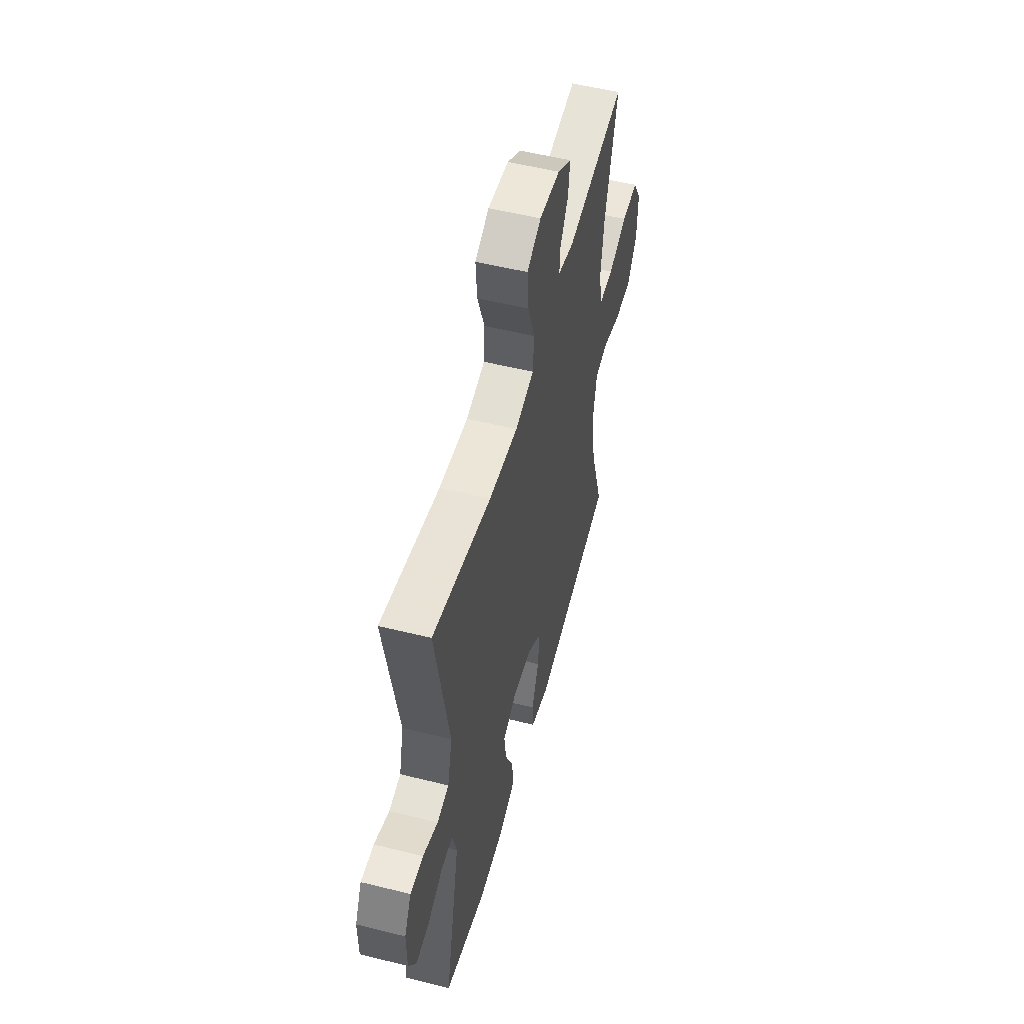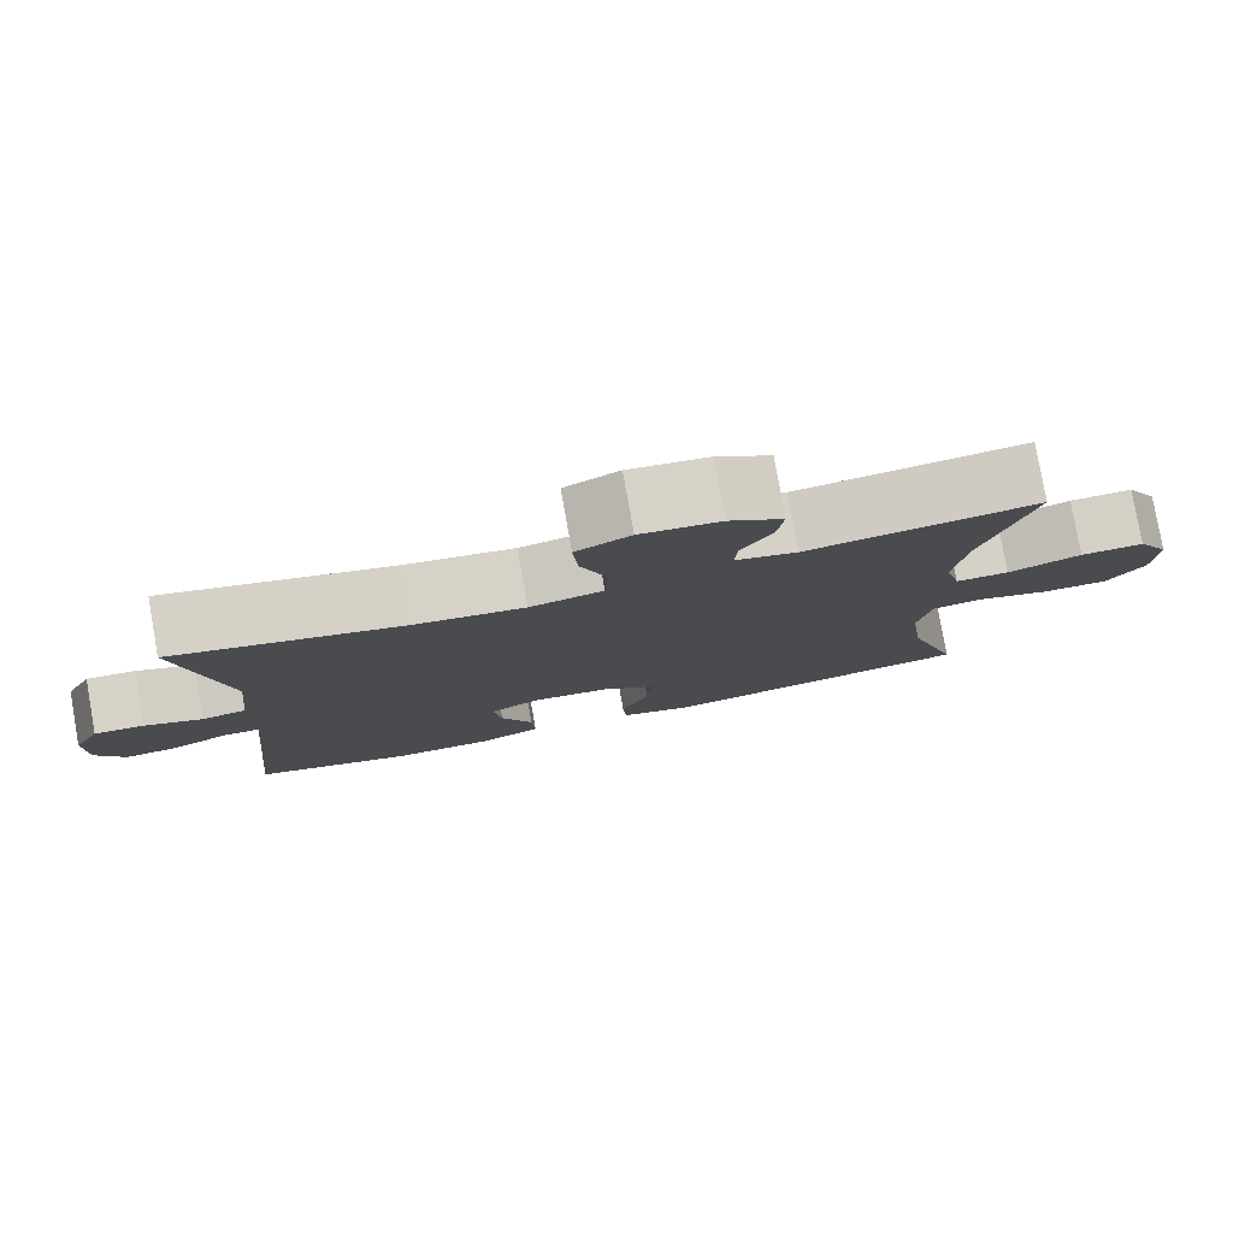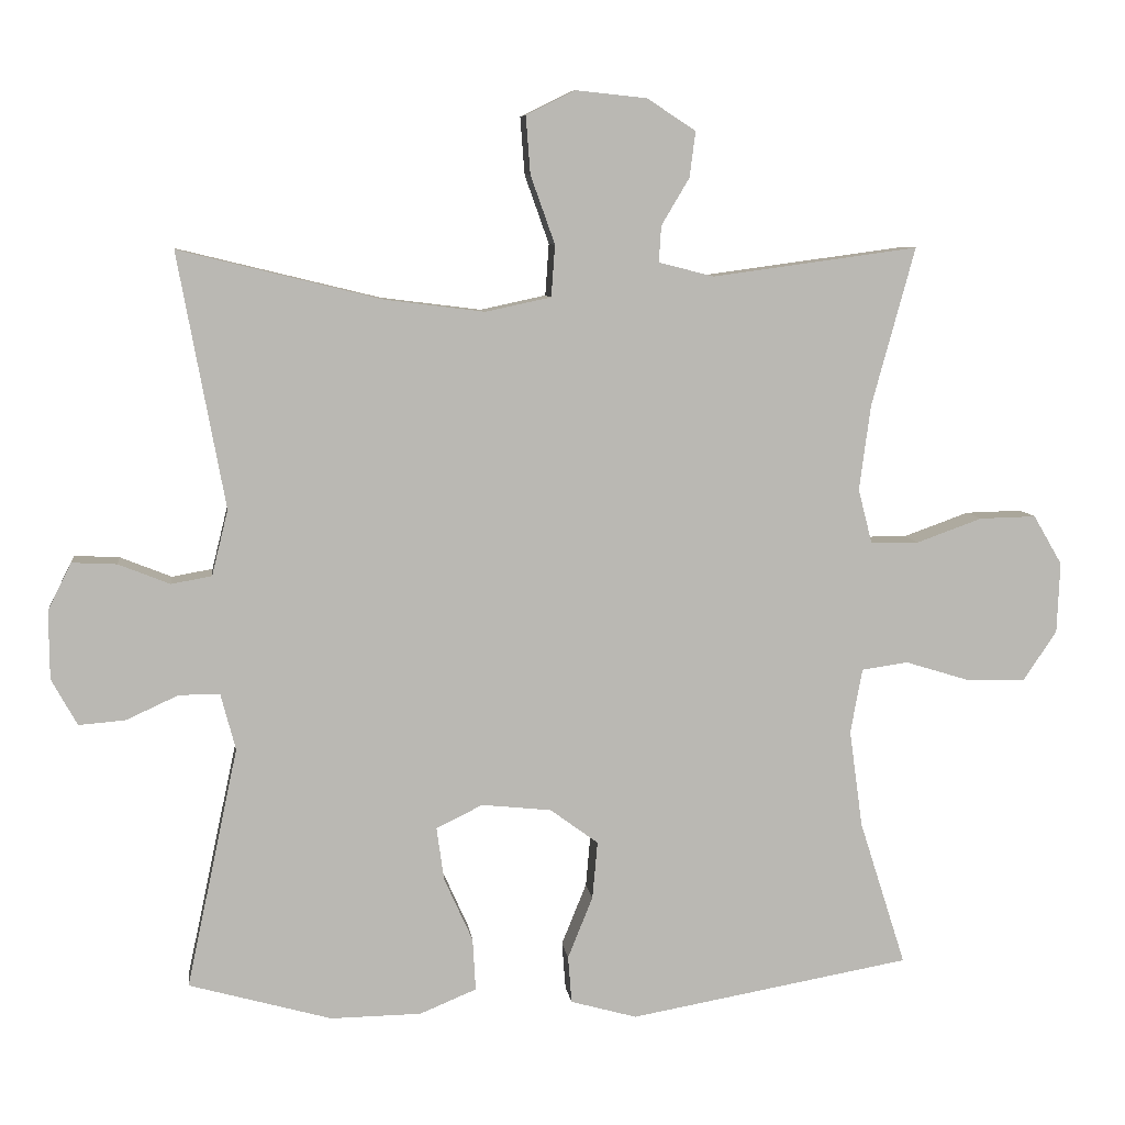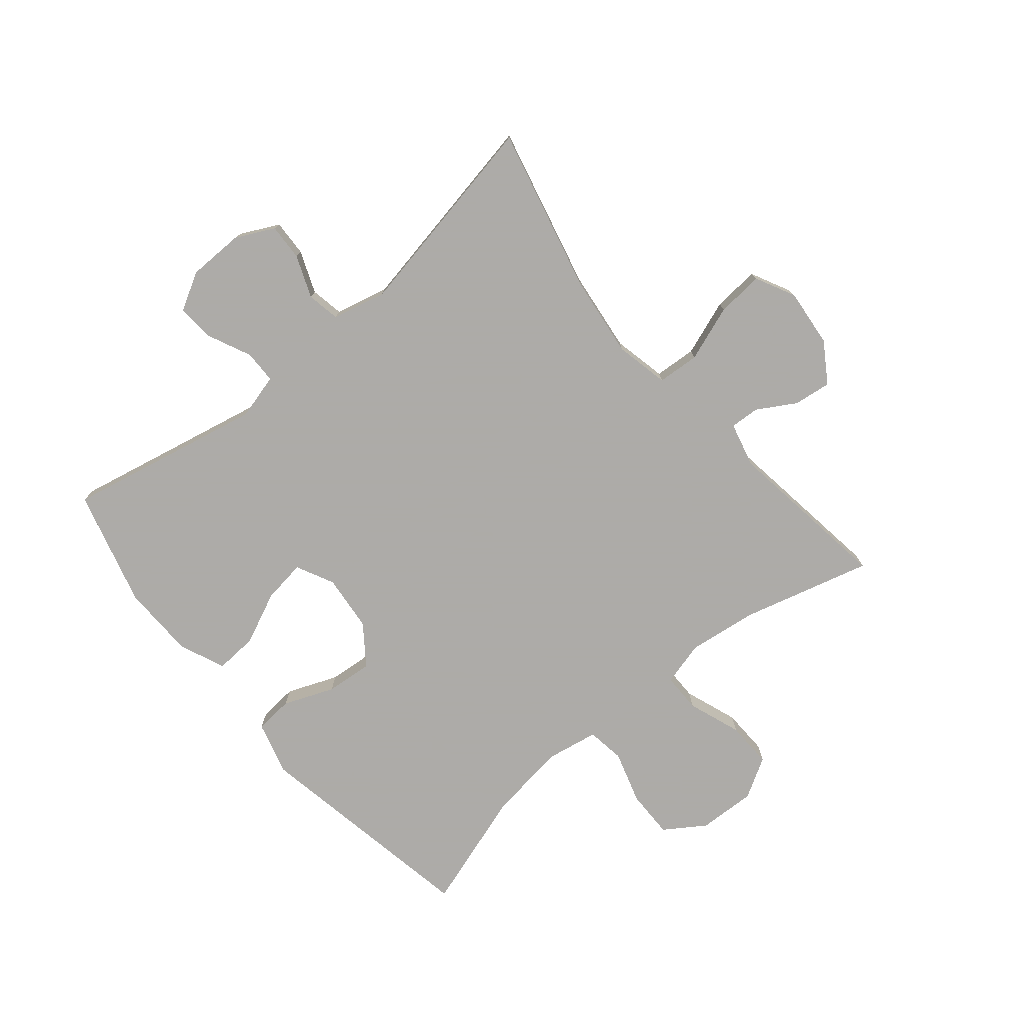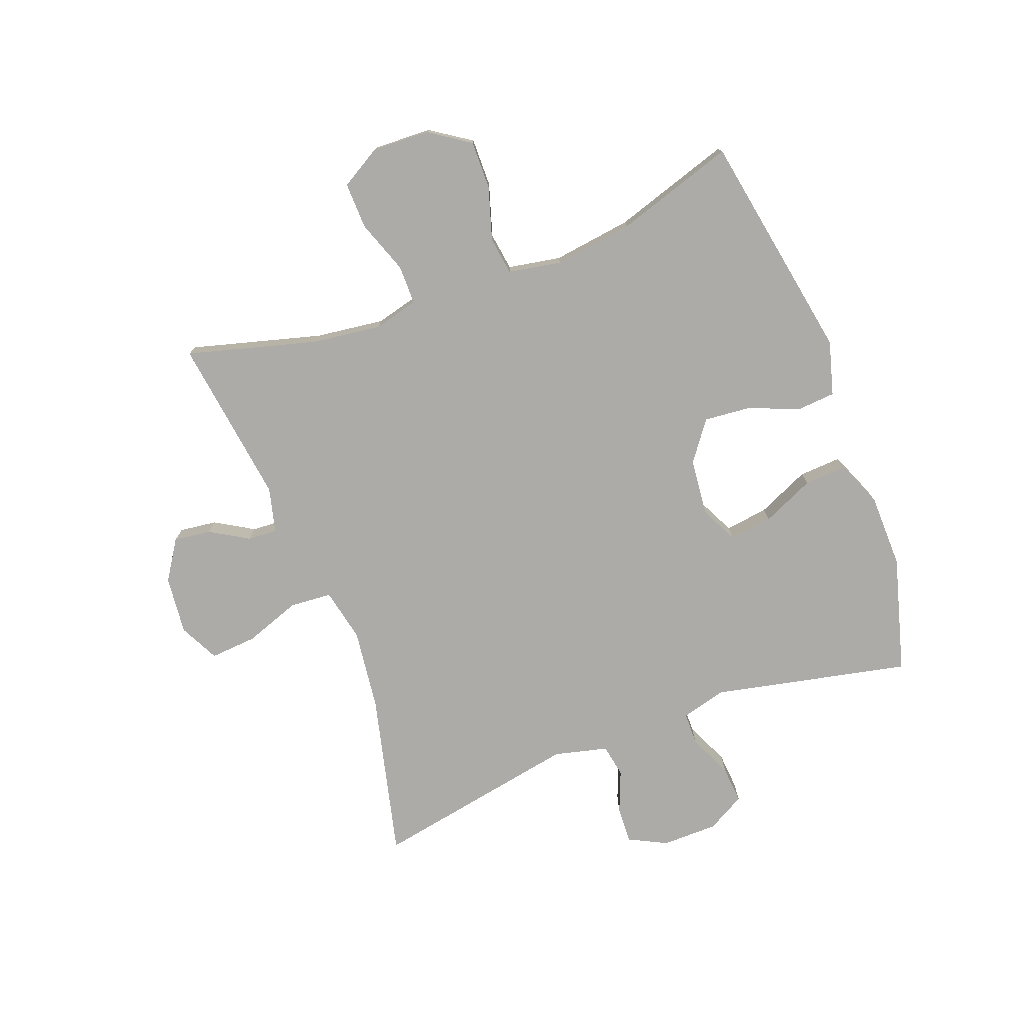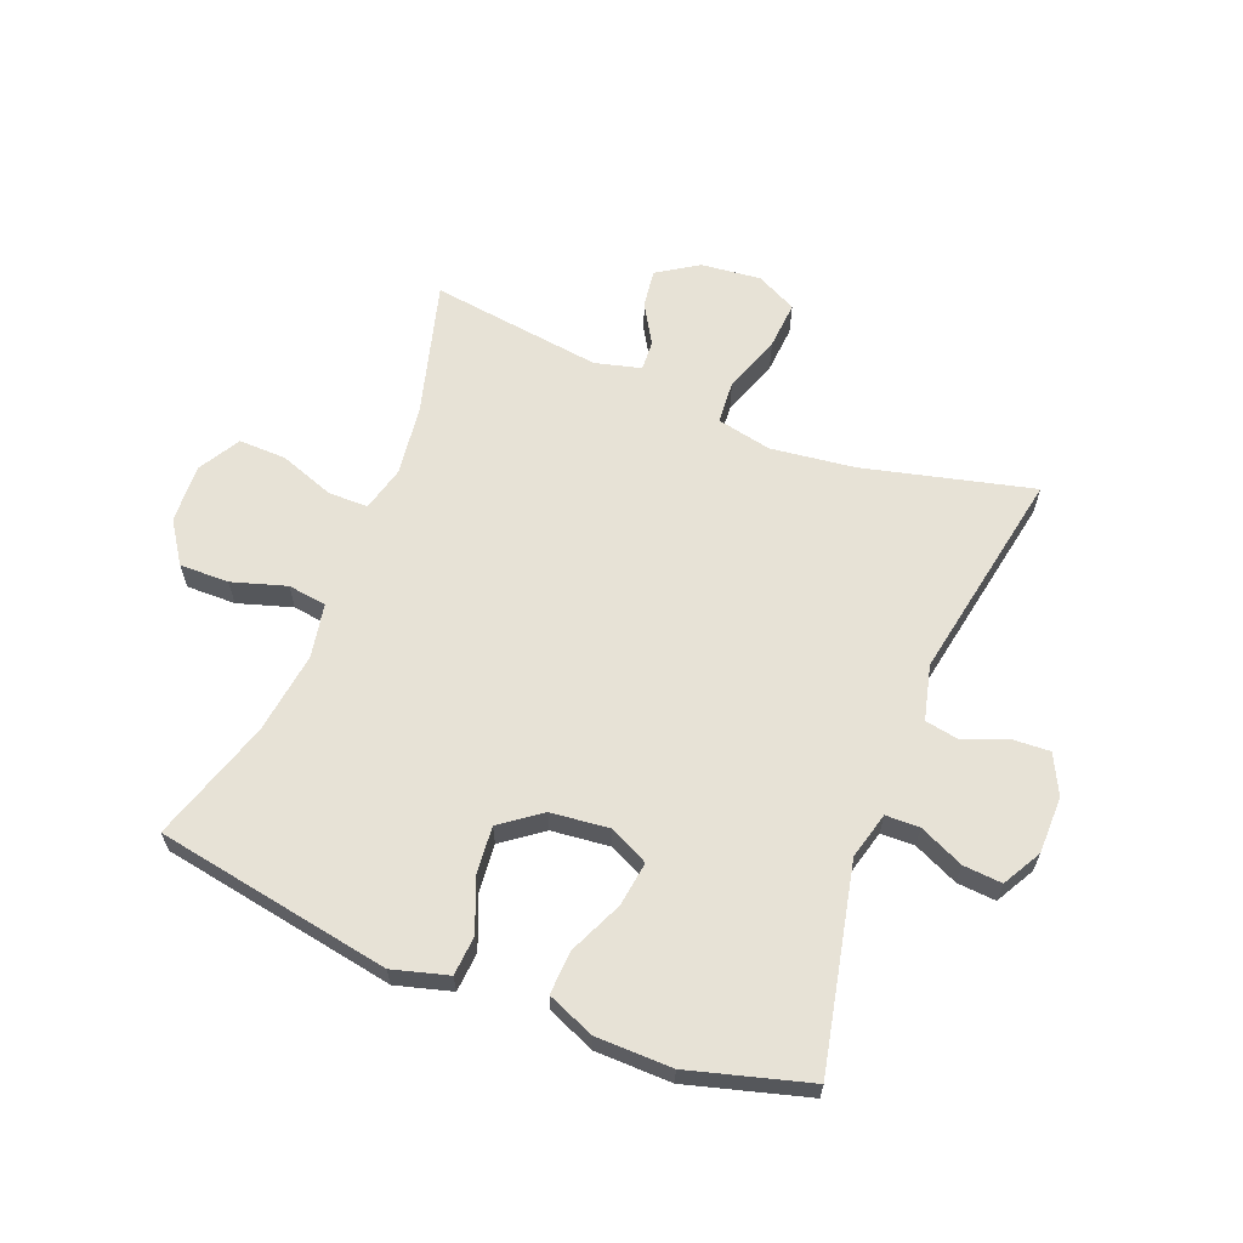
<metadata>
{"format":"obj","ext":"obj","renderer":"f3d","projection":"perspective","resolution":1024,"background":"white","views":[{"elev":53.6,"azim":-75.1,"up":"+Z"},{"elev":79.5,"azim":-10.1,"up":"+Z"},{"elev":7.8,"azim":-7.0,"up":"+Z"},{"elev":-76.5,"azim":-50.0,"up":"+Y"},{"elev":-76.2,"azim":110.7,"up":"+Y"},{"elev":63.1,"azim":-158.5,"up":"+Y"}]}
</metadata>
<code>
v 0.5 0.07 0.5
v 0.441 0.07 0.284
v 0.426 0.07 0.169
v 0.445 0.07 0.095
v 0.51 0.07 0.095
v 0.599 0.07 0.127
v 0.676 0.07 0.129
v 0.715 0.07 0.062
v 0.711 0.07 -0.034
v 0.666 0.07 -0.101
v 0.586 0.07 -0.1
v 0.498 0.07 -0.073
v 0.435 0.07 -0.082
v 0.419 0.07 -0.17
v 0.437 0.07 -0.302
v 0.5 0.07 -0.5
v 0.118 0.07 -0.568
v 0.028 0.07 -0.543
v 0.023 0.07 -0.479
v 0.057 0.07 -0.395
v 0.064 0.07 -0.317
v -0.001 0.07 -0.269
v -0.096 0.07 -0.259
v -0.159 0.07 -0.29
v -0.149 0.07 -0.362
v -0.11 0.07 -0.449
v -0.106 0.07 -0.52
v -0.183 0.07 -0.552
v -0.306 0.07 -0.554
v -0.5 0.07 -0.5
v -0.43 0.07 -0.173
v -0.45 0.07 -0.097
v -0.505 0.07 -0.096
v -0.577 0.07 -0.129
v -0.64 0.07 -0.134
v -0.675 0.07 -0.071
v -0.676 0.07 0.022
v -0.644 0.07 0.086
v -0.583 0.07 0.083
v -0.513 0.07 0.055
v -0.458 0.07 0.065
v -0.436 0.07 0.154
v -0.5 0.07 0.5
v -0.225 0.07 0.433
v -0.089 0.07 0.416
v 0 0.07 0.435
v 0.005 0.07 0.505
v -0.028 0.07 0.598
v -0.034 0.07 0.676
v 0.032 0.07 0.709
v 0.129 0.07 0.699
v 0.195 0.07 0.656
v 0.187 0.07 0.594
v 0.149 0.07 0.53
v 0.146 0.07 0.481
v 0.221 0.07 0.462
v 0.5 0 0.5
v 0.441 0 0.284
v 0.426 0 0.169
v 0.445 0 0.095
v 0.51 0 0.095
v 0.599 0 0.127
v 0.676 0 0.129
v 0.715 0 0.062
v 0.711 0 -0.034
v 0.666 0 -0.101
v 0.586 0 -0.1
v 0.498 0 -0.073
v 0.435 0 -0.082
v 0.419 0 -0.17
v 0.437 0 -0.302
v 0.5 0 -0.5
v 0.118 0 -0.568
v 0.028 0 -0.543
v 0.023 0 -0.479
v 0.057 0 -0.395
v 0.064 0 -0.317
v -0.001 0 -0.269
v -0.096 0 -0.259
v -0.159 0 -0.29
v -0.149 0 -0.362
v -0.11 0 -0.449
v -0.106 0 -0.52
v -0.183 0 -0.552
v -0.306 0 -0.554
v -0.5 0 -0.5
v -0.43 0 -0.173
v -0.45 0 -0.097
v -0.505 0 -0.096
v -0.577 0 -0.129
v -0.64 0 -0.134
v -0.675 0 -0.071
v -0.676 0 0.022
v -0.644 0 0.086
v -0.583 0 0.083
v -0.513 0 0.055
v -0.458 0 0.065
v -0.436 0 0.154
v -0.5 0 0.5
v -0.225 0 0.433
v -0.089 0 0.416
v 0 0 0.435
v 0.005 0 0.505
v -0.028 0 0.598
v -0.034 0 0.676
v 0.032 0 0.709
v 0.129 0 0.699
v 0.195 0 0.656
v 0.187 0 0.594
v 0.149 0 0.53
v 0.146 0 0.481
v 0.221 0 0.462
f 51 52 53 54
f 51 54 55
f 50 51 55
f 47 48 49 50
f 46 47 50 55
f 42 43 44
f 41 42 44 45
f 37 38 39 40
f 37 40 41
f 36 37 41
f 33 34 35 36
f 32 33 36 41
f 31 32 41 45
f 25 26 27 28
f 24 25 28 29
f 17 18 19 20
f 15 16 17 20
f 14 15 20 21
f 13 14 21 22
f 9 10 11 12
f 9 12 13
f 8 9 13
f 5 6 7 8
f 4 5 8 13
f 3 4 13 22
f 56 1 2
f 46 55 56 2
f 24 29 30 31
f 23 24 31 45
f 22 23 45 46
f 2 3 22 46
f 110 109 108 107
f 111 110 107
f 111 107 106
f 106 105 104 103
f 111 106 103 102
f 100 99 98
f 101 100 98 97
f 96 95 94 93
f 97 96 93
f 97 93 92
f 92 91 90 89
f 97 92 89 88
f 101 97 88 87
f 84 83 82 81
f 85 84 81 80
f 76 75 74 73
f 76 73 72 71
f 77 76 71 70
f 78 77 70 69
f 68 67 66 65
f 69 68 65
f 69 65 64
f 64 63 62 61
f 69 64 61 60
f 78 69 60 59
f 58 57 112
f 58 112 111 102
f 87 86 85 80
f 101 87 80 79
f 102 101 79 78
f 102 78 59 58
f 1 57 58 2
f 2 58 59 3
f 3 59 60 4
f 4 60 61 5
f 5 61 62 6
f 6 62 63 7
f 7 63 64 8
f 8 64 65 9
f 9 65 66 10
f 10 66 67 11
f 11 67 68 12
f 12 68 69 13
f 13 69 70 14
f 14 70 71 15
f 15 71 72 16
f 16 72 73 17
f 17 73 74 18
f 18 74 75 19
f 19 75 76 20
f 20 76 77 21
f 21 77 78 22
f 22 78 79 23
f 23 79 80 24
f 24 80 81 25
f 25 81 82 26
f 26 82 83 27
f 27 83 84 28
f 28 84 85 29
f 29 85 86 30
f 30 86 87 31
f 31 87 88 32
f 32 88 89 33
f 33 89 90 34
f 34 90 91 35
f 35 91 92 36
f 36 92 93 37
f 37 93 94 38
f 38 94 95 39
f 39 95 96 40
f 40 96 97 41
f 41 97 98 42
f 42 98 99 43
f 43 99 100 44
f 44 100 101 45
f 45 101 102 46
f 46 102 103 47
f 47 103 104 48
f 48 104 105 49
f 49 105 106 50
f 50 106 107 51
f 51 107 108 52
f 52 108 109 53
f 53 109 110 54
f 54 110 111 55
f 55 111 112 56
f 56 112 57 1

</code>
